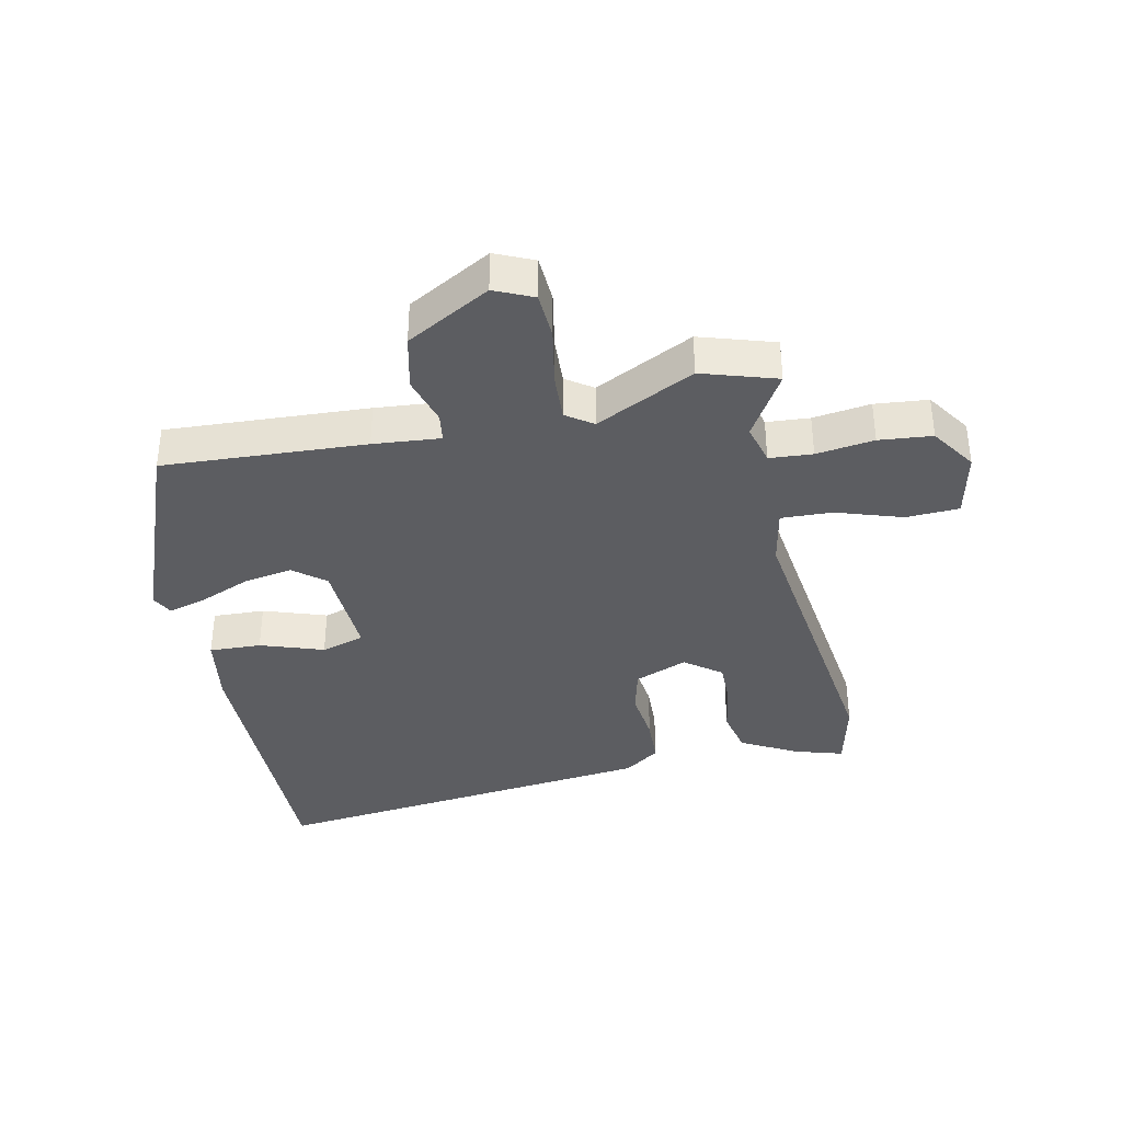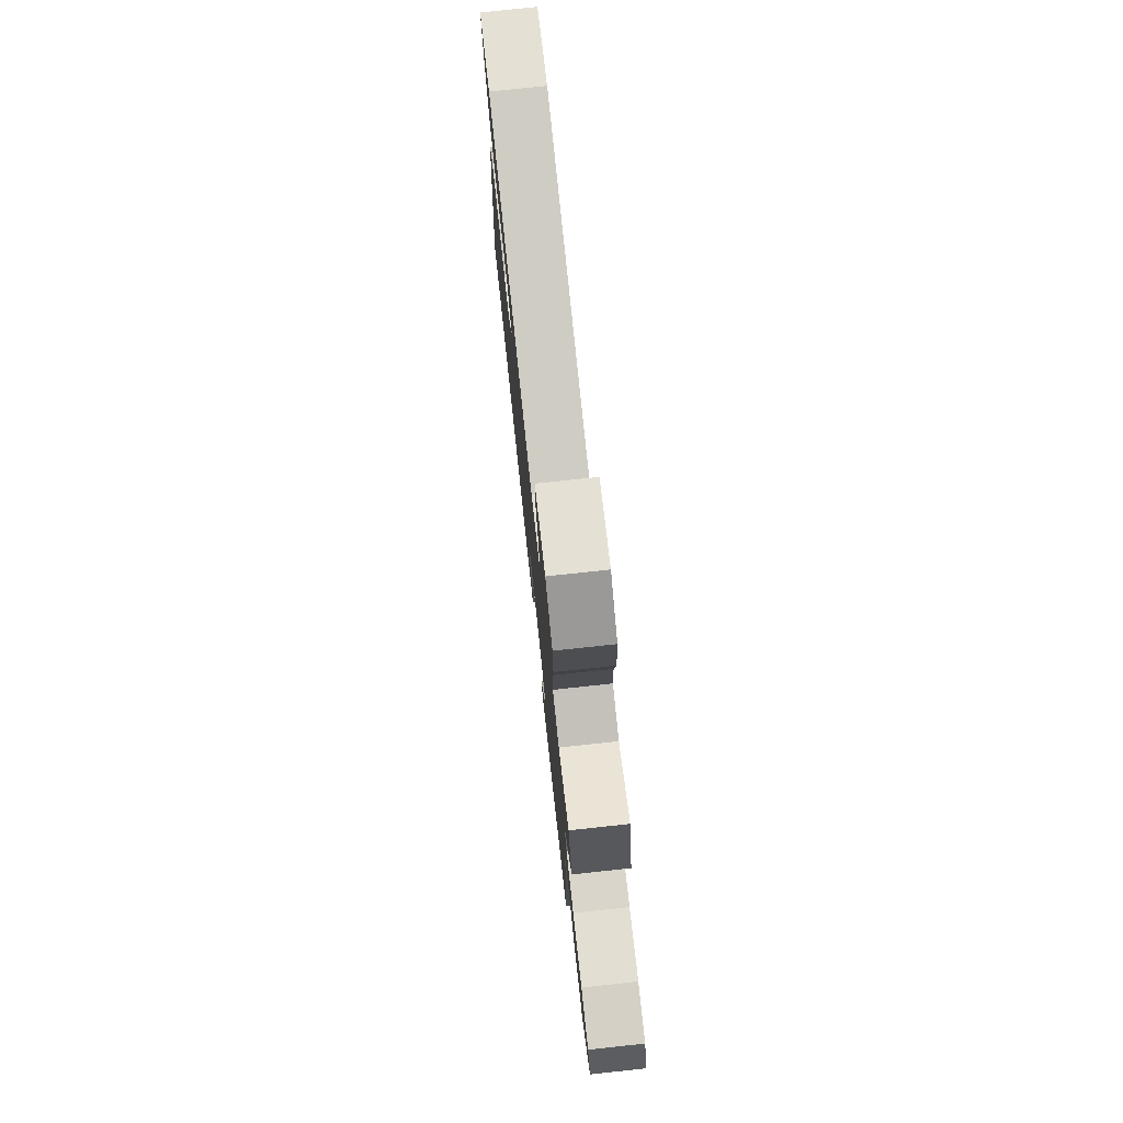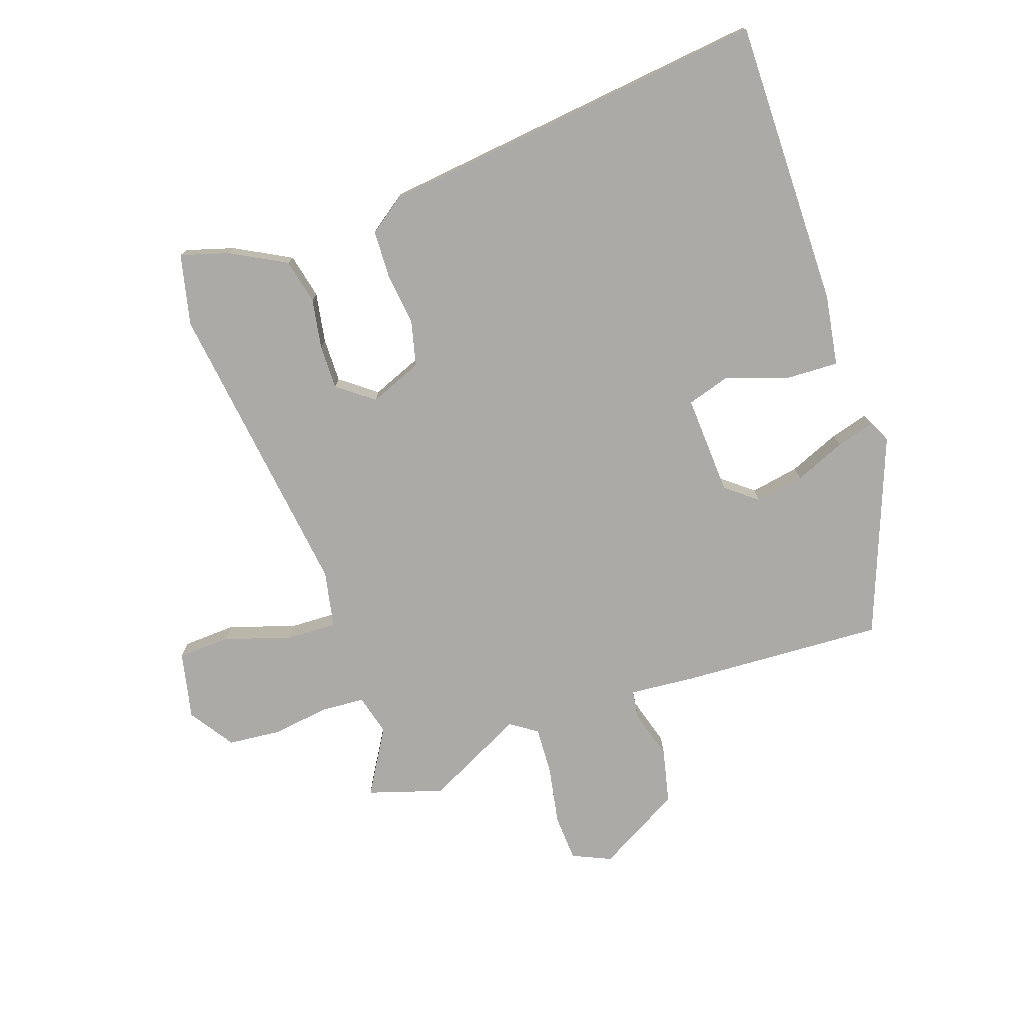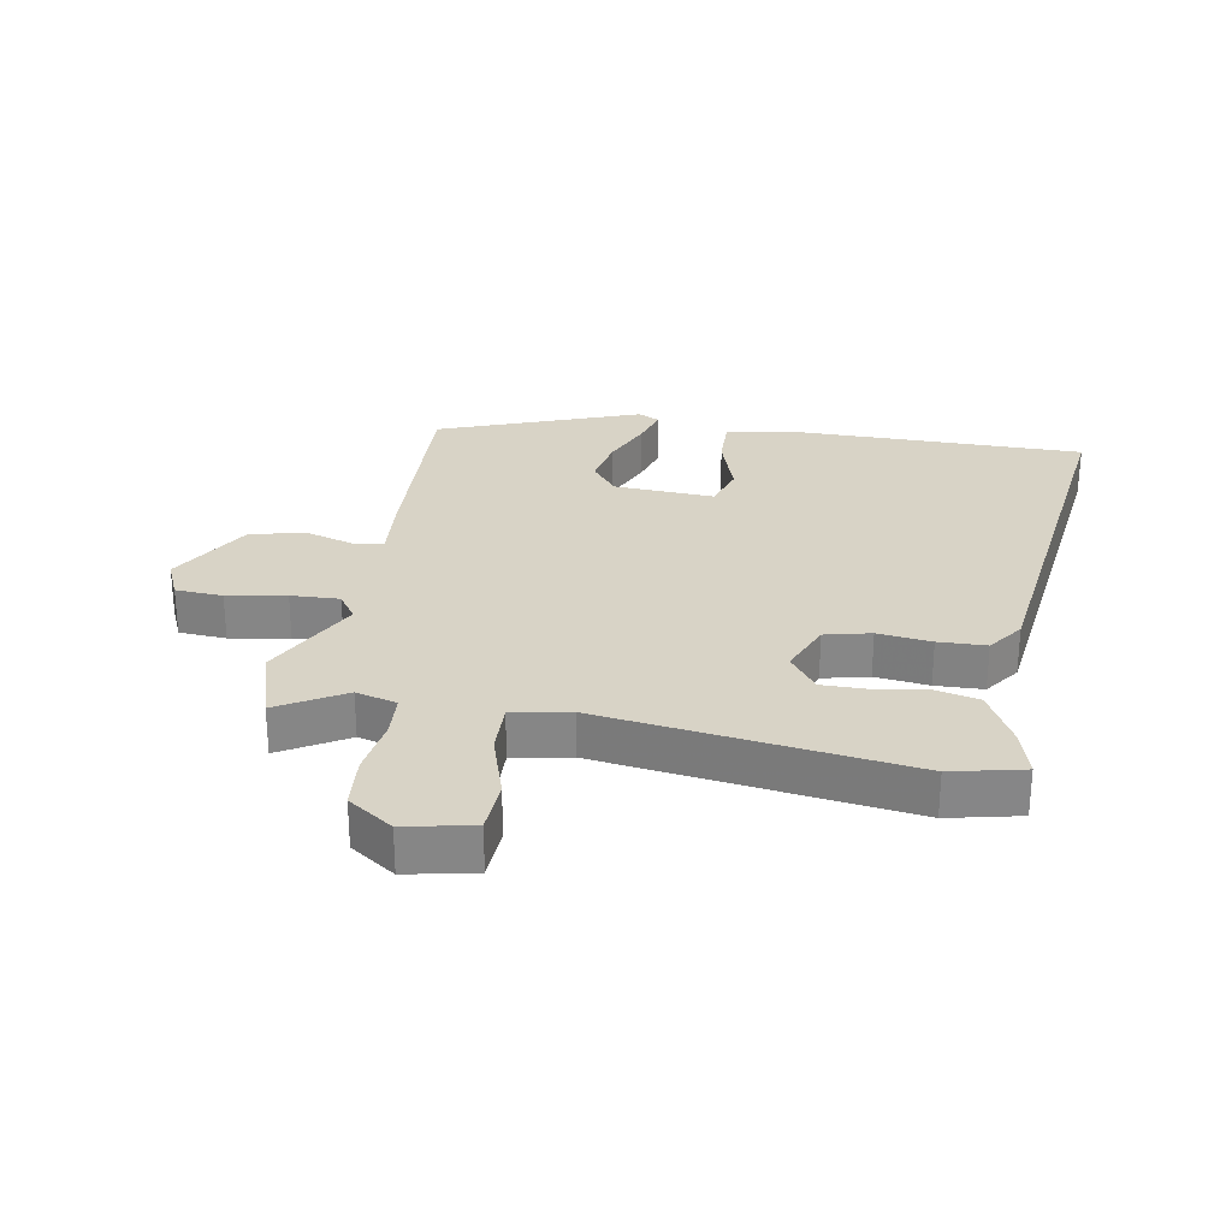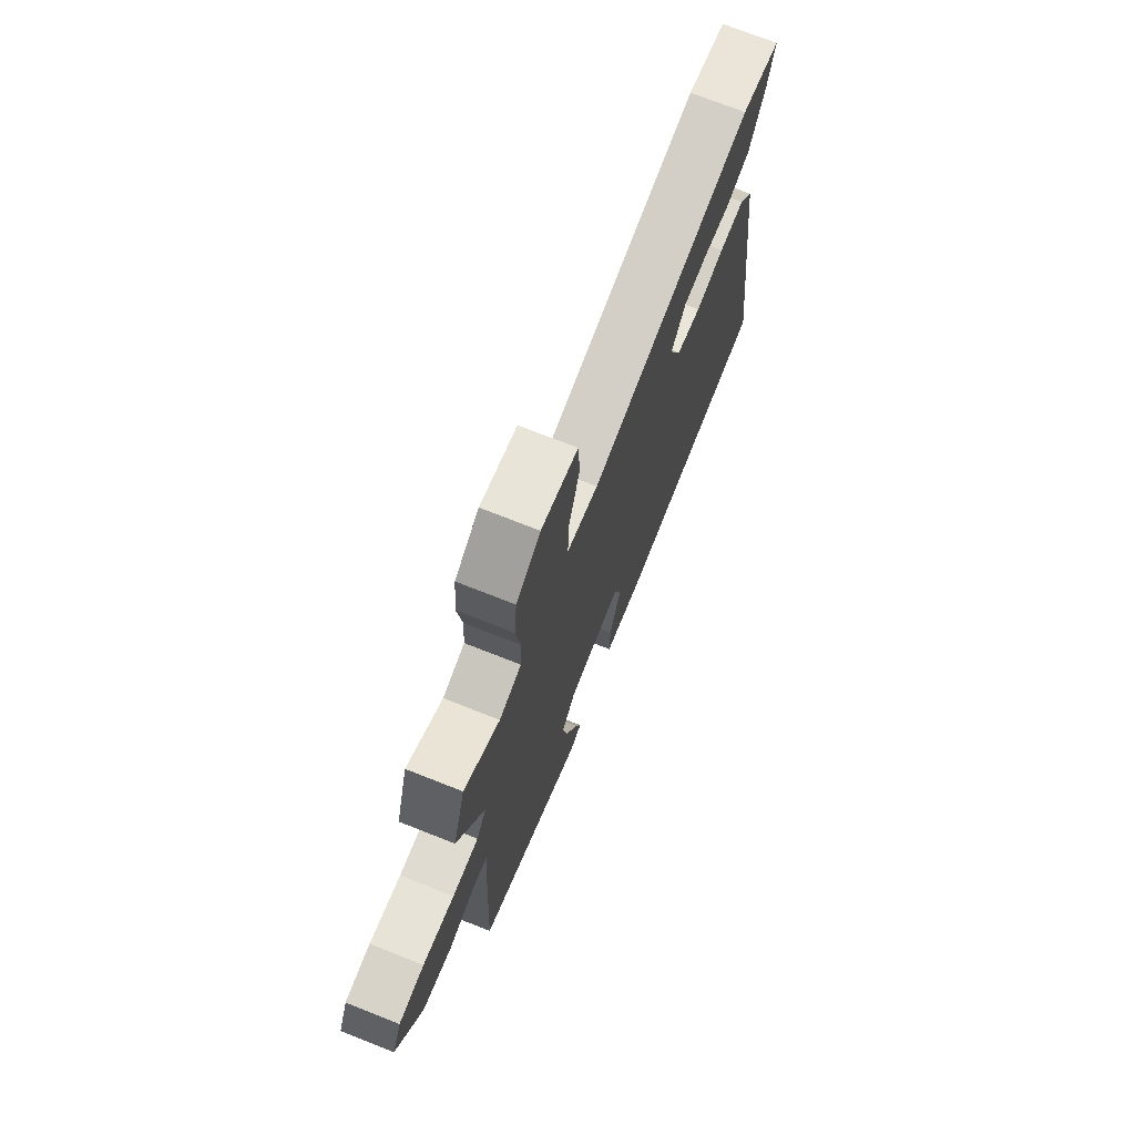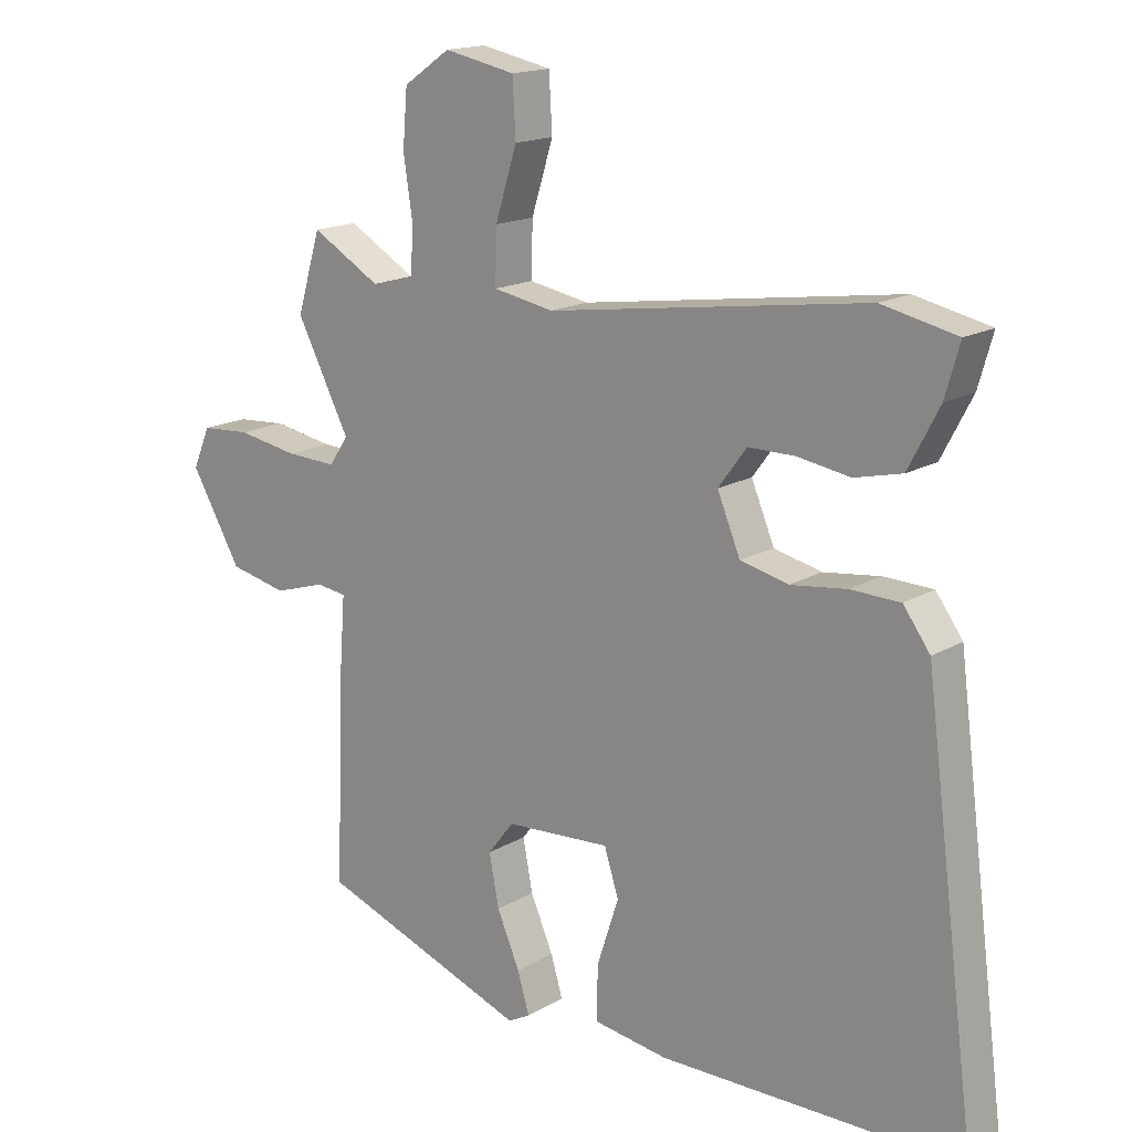
<metadata>
{"format":"obj","ext":"obj","renderer":"f3d","projection":"perspective","resolution":1024,"background":"white","views":[{"elev":-37.1,"azim":-78.8,"up":"+Y"},{"elev":76.9,"azim":-96.1,"up":"+Z"},{"elev":-75.9,"azim":108.3,"up":"+Y"},{"elev":28.0,"azim":9.7,"up":"+Y"},{"elev":72.4,"azim":-68.4,"up":"+Z"},{"elev":16.2,"azim":39.9,"up":"+Z"}]}
</metadata>
<code>
v 0.396 0.07 0.523
v 0.51 0.07 0.498
v 0.488 0.07 0.421
v 0.441 0.07 0.331
v 0.369 0.07 0.314
v 0.289 0.07 0.327
v 0.218 0.07 0.327
v 0.175 0.07 0.269
v 0.21 0.07 0.185
v 0.283 0.07 0.168
v 0.368 0.07 0.179
v 0.444 0.07 0.177
v 0.485 0.07 0.121
v 0.566 0.07 -0.506
v 0.103 0.07 -0.509
v -0.011 0.07 -0.492
v -0.009 0.07 -0.409
v 0.024 0.07 -0.308
v 0.002 0.07 -0.239
v -0.158 0.07 -0.249
v -0.198 0.07 -0.3
v -0.183 0.07 -0.378
v -0.148 0.07 -0.459
v -0.13 0.07 -0.52
v -0.164 0.07 -0.538
v -0.484 0.07 -0.42
v -0.471 0.07 -0.096
v -0.463 0.07 0.011
v -0.509 0.07 0.017
v -0.587 0.07 -0.007
v -0.675 0.07 0.012
v -0.752 0.07 0.145
v -0.725 0.07 0.207
v -0.65 0.07 0.212
v -0.557 0.07 0.196
v -0.48 0.07 0.193
v -0.451 0.07 0.236
v -0.532 0.07 0.393
v -0.496 0.07 0.513
v -0.391 0.07 0.452
v -0.326 0.07 0.47
v -0.322 0.07 0.539
v -0.336 0.07 0.631
v -0.329 0.07 0.716
v -0.258 0.07 0.765
v -0.15 0.07 0.743
v -0.145 0.07 0.658
v -0.178 0.07 0.553
v -0.18 0.07 0.471
v -0.088 0.07 0.454
v 0.396 0 0.523
v 0.51 0 0.498
v 0.488 0 0.421
v 0.441 0 0.331
v 0.369 0 0.314
v 0.289 0 0.327
v 0.218 0 0.327
v 0.175 0 0.269
v 0.21 0 0.185
v 0.283 0 0.168
v 0.368 0 0.179
v 0.444 0 0.177
v 0.485 0 0.121
v 0.566 0 -0.506
v 0.103 0 -0.509
v -0.011 0 -0.492
v -0.009 0 -0.409
v 0.024 0 -0.308
v 0.002 0 -0.239
v -0.158 0 -0.249
v -0.198 0 -0.3
v -0.183 0 -0.378
v -0.148 0 -0.459
v -0.13 0 -0.52
v -0.164 0 -0.538
v -0.484 0 -0.42
v -0.471 0 -0.096
v -0.463 0 0.011
v -0.509 0 0.017
v -0.587 0 -0.007
v -0.675 0 0.012
v -0.752 0 0.145
v -0.725 0 0.207
v -0.65 0 0.212
v -0.557 0 0.196
v -0.48 0 0.193
v -0.451 0 0.236
v -0.532 0 0.393
v -0.496 0 0.513
v -0.391 0 0.452
v -0.326 0 0.47
v -0.322 0 0.539
v -0.336 0 0.631
v -0.329 0 0.716
v -0.258 0 0.765
v -0.15 0 0.743
v -0.145 0 0.658
v -0.178 0 0.553
v -0.18 0 0.471
v -0.088 0 0.454
f 45 46 47 48
f 45 48 49
f 42 43 44 45
f 41 42 45 49
f 40 41 49 50
f 37 38 39 40
f 32 33 34 35
f 32 35 36
f 29 30 31 32
f 28 29 32 36
f 25 26 27 28
f 25 28 36 37
f 22 23 24 25
f 21 22 25 37
f 15 16 17 18
f 15 18 19
f 14 15 19
f 13 14 19
f 10 11 12 13
f 10 13 19 20
f 3 4 5 6
f 3 6 7
f 50 1 2 3
f 50 3 7
f 40 50 7 8
f 20 21 37 40
f 20 40 8 9
f 9 10 20
f 98 97 96 95
f 99 98 95
f 95 94 93 92
f 99 95 92 91
f 100 99 91 90
f 90 89 88 87
f 85 84 83 82
f 86 85 82
f 82 81 80 79
f 86 82 79 78
f 78 77 76 75
f 87 86 78 75
f 75 74 73 72
f 87 75 72 71
f 68 67 66 65
f 69 68 65
f 69 65 64
f 69 64 63
f 63 62 61 60
f 70 69 63 60
f 56 55 54 53
f 57 56 53
f 53 52 51 100
f 57 53 100
f 58 57 100 90
f 90 87 71 70
f 59 58 90 70
f 70 60 59
f 1 51 52 2
f 2 52 53 3
f 3 53 54 4
f 4 54 55 5
f 5 55 56 6
f 6 56 57 7
f 7 57 58 8
f 8 58 59 9
f 9 59 60 10
f 10 60 61 11
f 11 61 62 12
f 12 62 63 13
f 13 63 64 14
f 14 64 65 15
f 15 65 66 16
f 16 66 67 17
f 17 67 68 18
f 18 68 69 19
f 19 69 70 20
f 20 70 71 21
f 21 71 72 22
f 22 72 73 23
f 23 73 74 24
f 24 74 75 25
f 25 75 76 26
f 26 76 77 27
f 27 77 78 28
f 28 78 79 29
f 29 79 80 30
f 30 80 81 31
f 31 81 82 32
f 32 82 83 33
f 33 83 84 34
f 34 84 85 35
f 35 85 86 36
f 36 86 87 37
f 37 87 88 38
f 38 88 89 39
f 39 89 90 40
f 40 90 91 41
f 41 91 92 42
f 42 92 93 43
f 43 93 94 44
f 44 94 95 45
f 45 95 96 46
f 46 96 97 47
f 47 97 98 48
f 48 98 99 49
f 49 99 100 50
f 50 100 51 1

</code>
